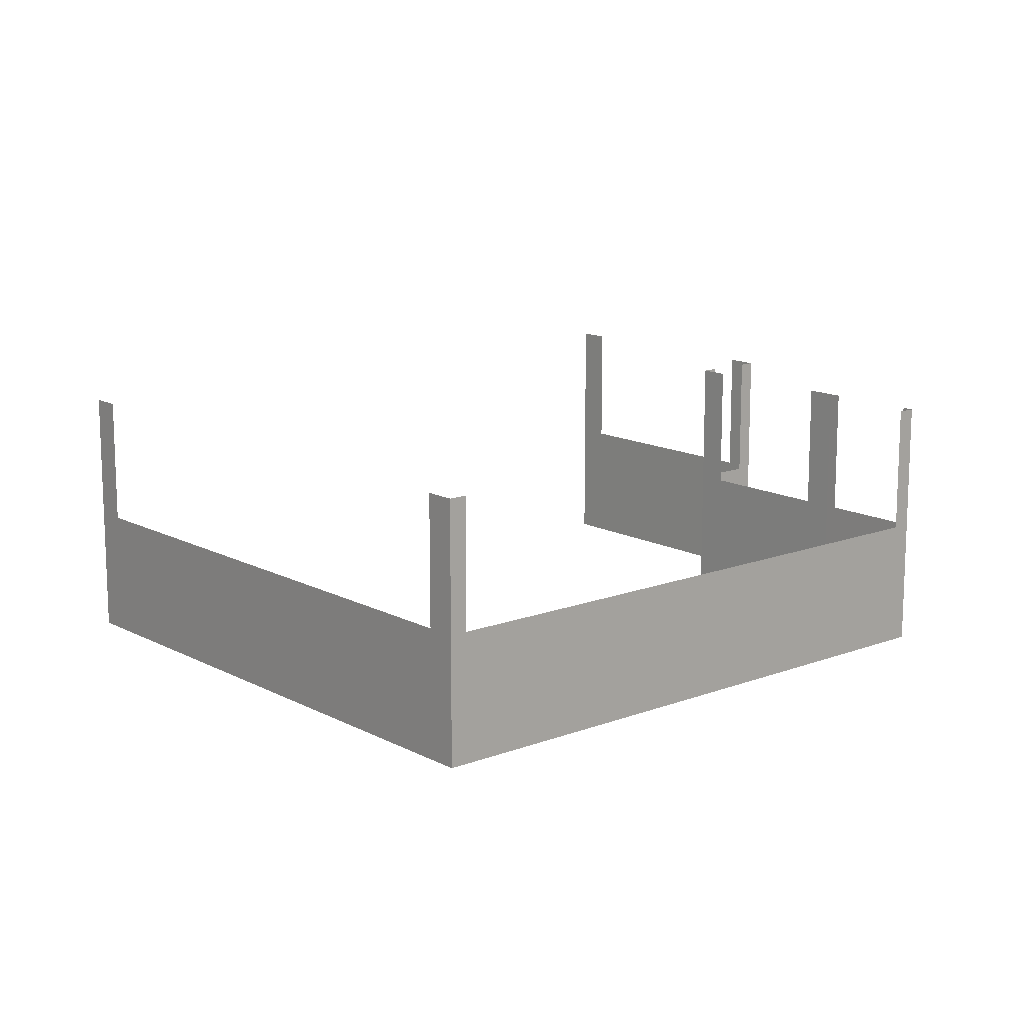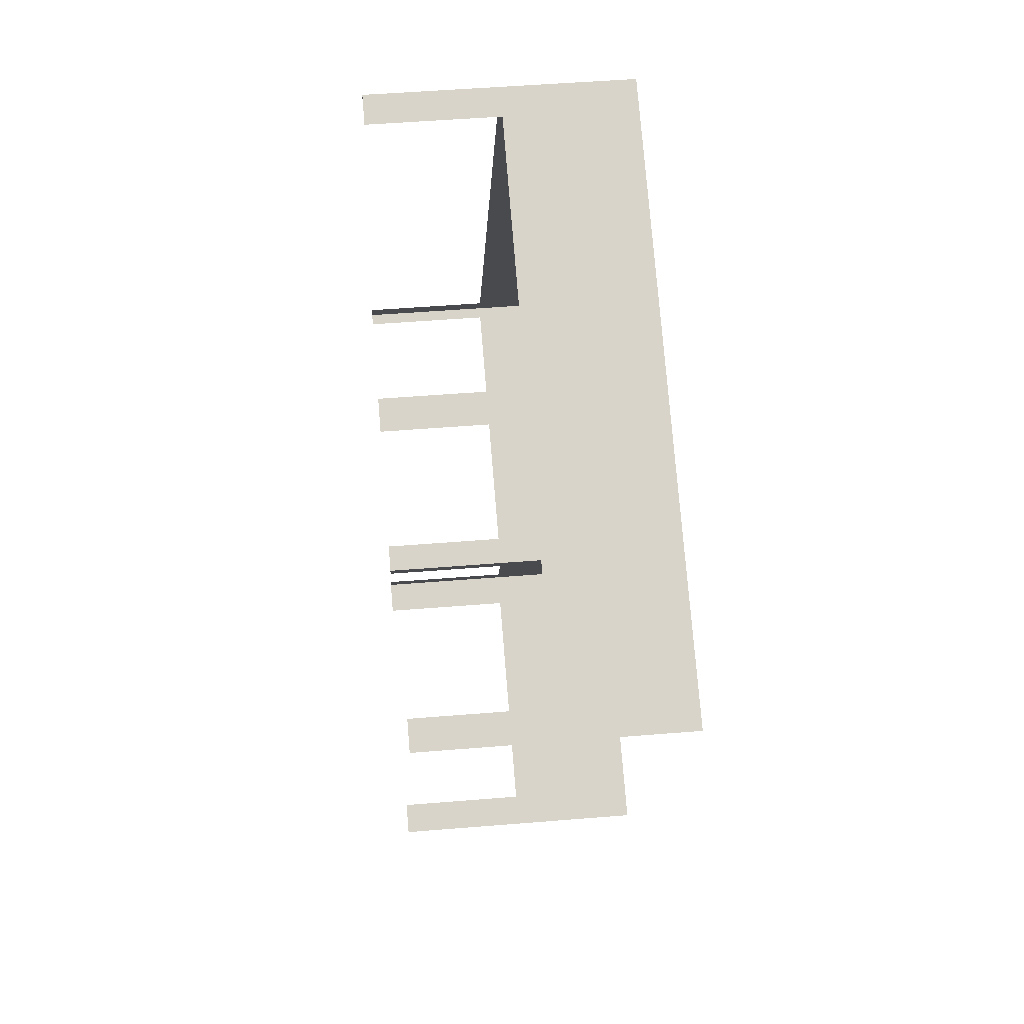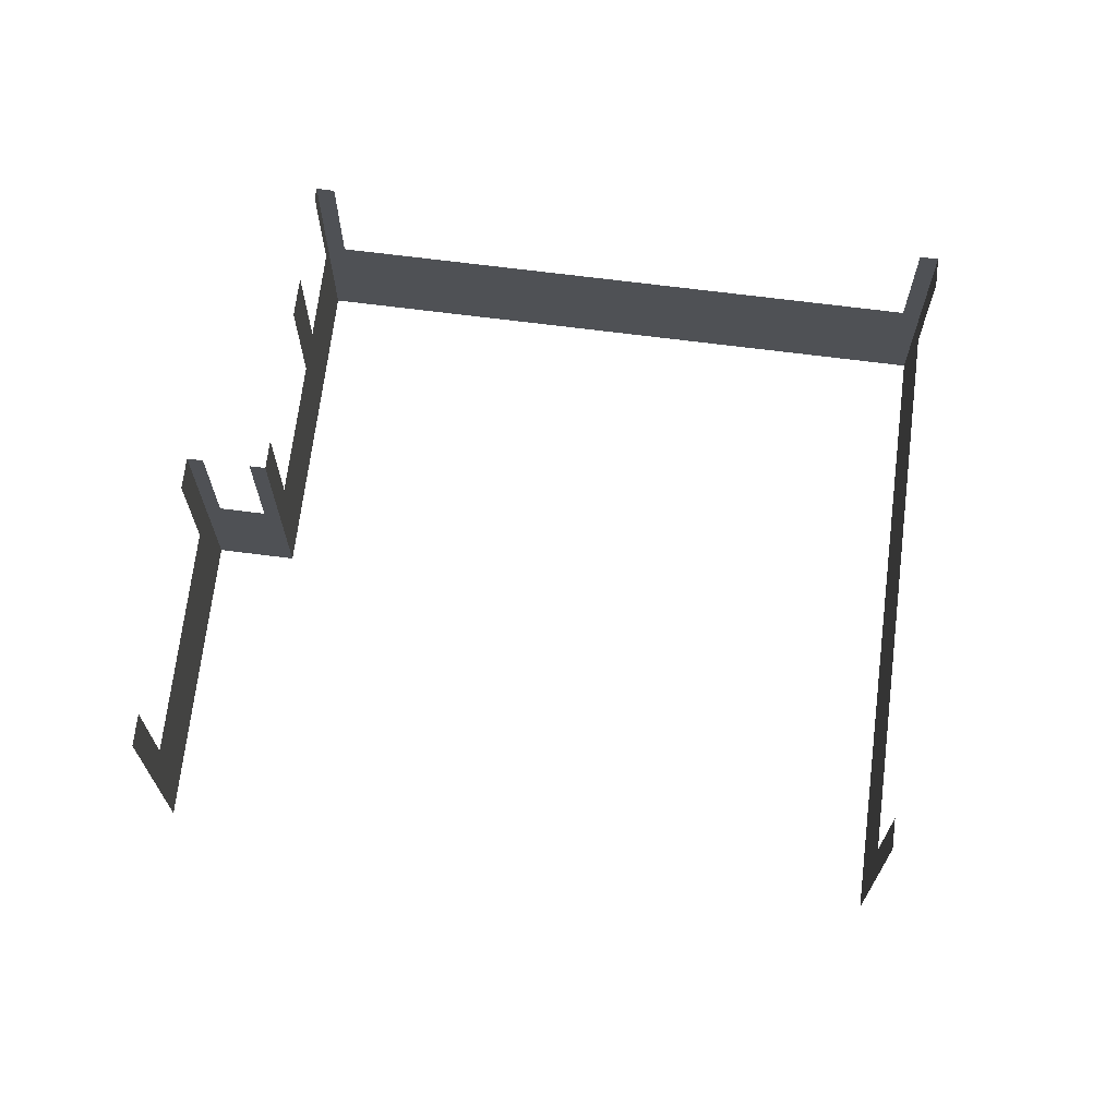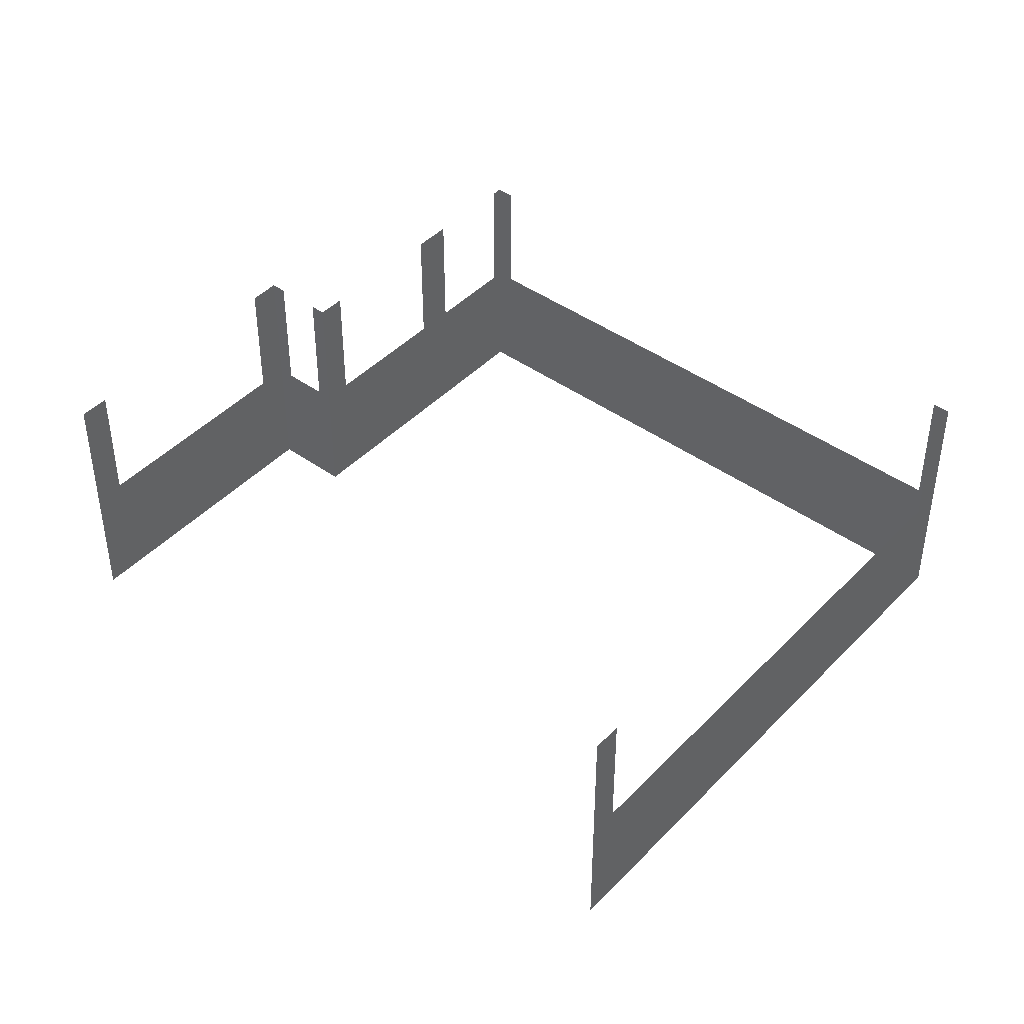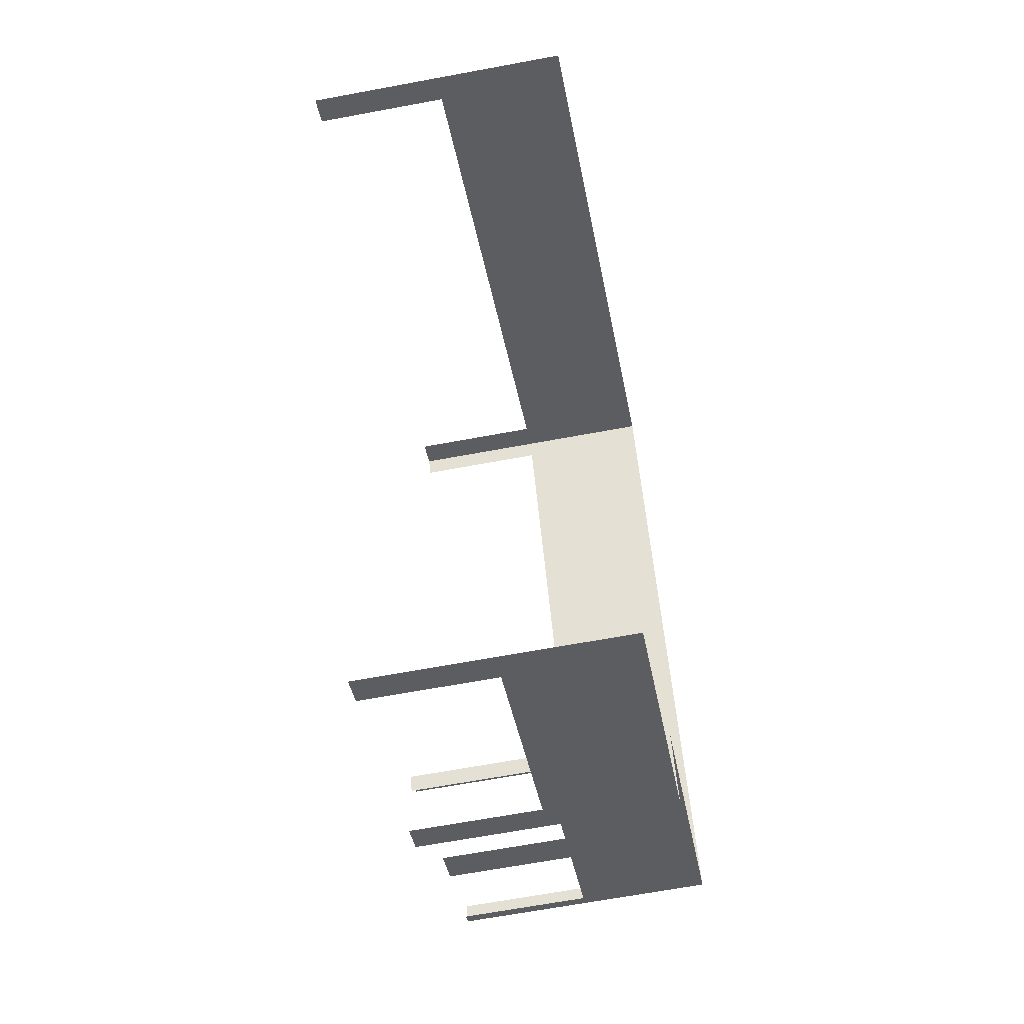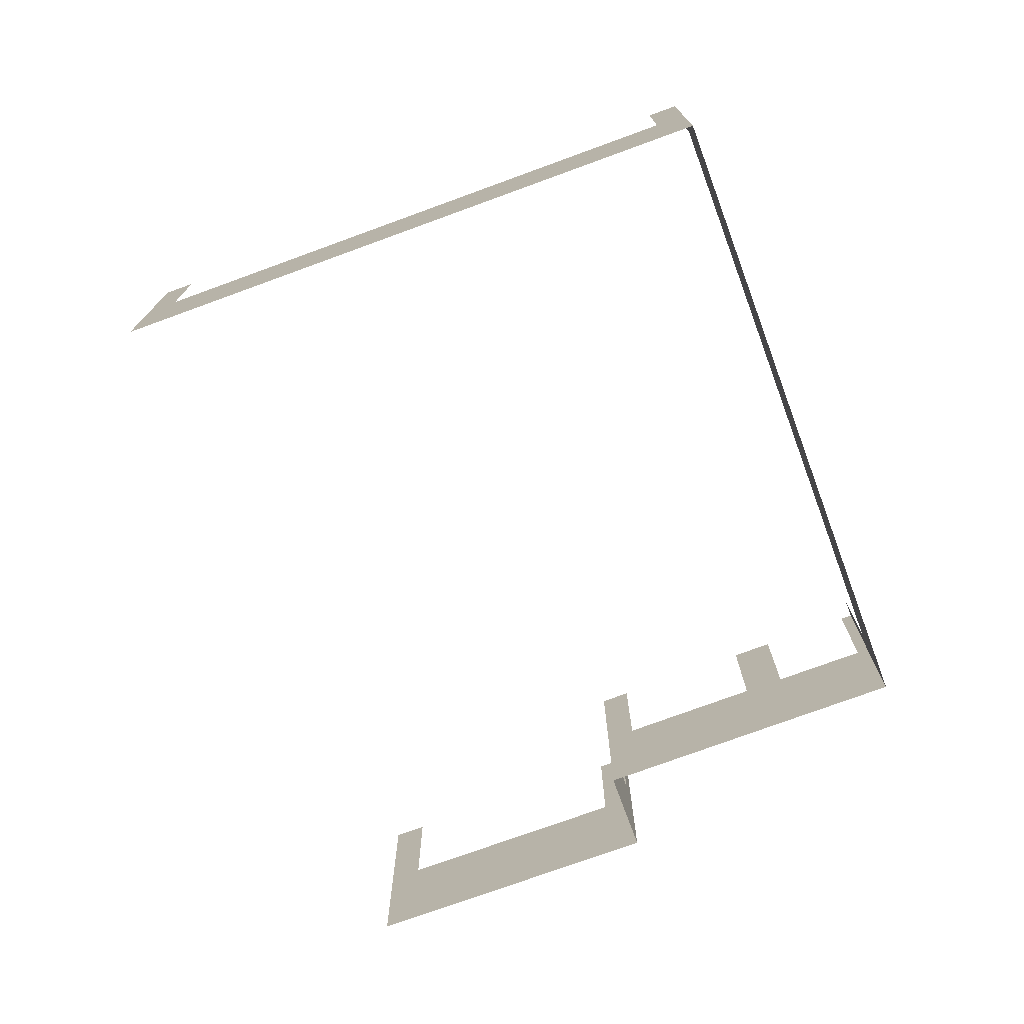
<metadata>
{"format":"obj","ext":"obj","renderer":"f3d","projection":"perspective","resolution":1024,"background":"white","views":[{"elev":13.8,"azim":-158.2,"up":"+Z"},{"elev":48.4,"azim":84.7,"up":"+Y"},{"elev":69.7,"azim":69.4,"up":"+Z"},{"elev":43.8,"azim":102.2,"up":"+Z"},{"elev":-64.9,"azim":100.7,"up":"+Y"},{"elev":-75.2,"azim":172.4,"up":"+Z"}]}
</metadata>
<code>
o geometryt000010000010000110010110000110000110100000110000st109_
v 939.3 -108.2 425.3
v 939 -108.7 429.3
v 939.3 -108.2 429.3
v 948.1 -91.53 425.3
v 939 -108.7 421.3
v 948.1 -91.53 429.3
v 948.3 -91.03 429.3
v 948.3 -91.03 421.3
v 941.9 -110.2 425.3
v 942.2 -110.4 429.3
v 941.9 -110.2 429.3
v 939 -108.7 421.3
v 939.3 -108.8 425.3
v 942.2 -110.4 421.3
v 939.3 -108.8 429.3
v 939 -108.7 429.3
v 946.8 -112.8 425.3
v 947.6 -113.2 429.3
v 946.8 -112.8 429.3
v 943 -110.8 425.3
v 947.6 -113.2 421.3
v 943 -110.8 429.3
v 942.2 -110.4 429.3
v 942.2 -110.4 421.3
v 953.8 -119.2 425.3
v 954.6 -119.6 429.3
v 953.8 -119.2 429.3
v 947.4 -115.8 425.3
v 954.6 -119.6 421.3
v 947.4 -115.8 429.3
v 946.5 -115.4 429.3
v 946.5 -115.4 421.3
v 946.7 -114.9 425.3
v 946.5 -115.4 429.3
v 946.7 -114.9 429.3
v 947.4 -113.7 425.3
v 946.5 -115.4 421.3
v 947.4 -113.7 429.3
v 947.6 -113.2 429.3
v 947.6 -113.2 421.3
v 949.1 -91.46 425.3
v 948.3 -91.03 429.3
v 949.1 -91.46 429.3
v 965.3 -99.95 421.3
v 964.5 -99.52 425.3
v 948.3 -91.03 421.3
v 964.5 -99.52 429.3
v 965.3 -99.95 429.3
f 1 2 3
f 4 5 1
f 2 1 5
f 6 7 4
f 7 8 4
f 8 5 4
f 9 10 11
f 12 9 13
f 12 14 9
f 10 9 14
f 16 12 13
f 17 18 19
f 20 21 17
f 18 17 21
f 22 23 20
f 23 24 20
f 24 21 20
f 25 26 27
f 28 29 25
f 26 25 29
f 30 31 28
f 31 32 28
f 32 29 28
f 33 34 35
f 36 37 33
f 41 42 43
f 44 41 45
f 44 46 41
f 47 48 45
f 48 44 45
f 15 16 13
f 34 33 37
f 38 39 36
f 39 40 36
f 40 37 36
f 42 41 46

</code>
